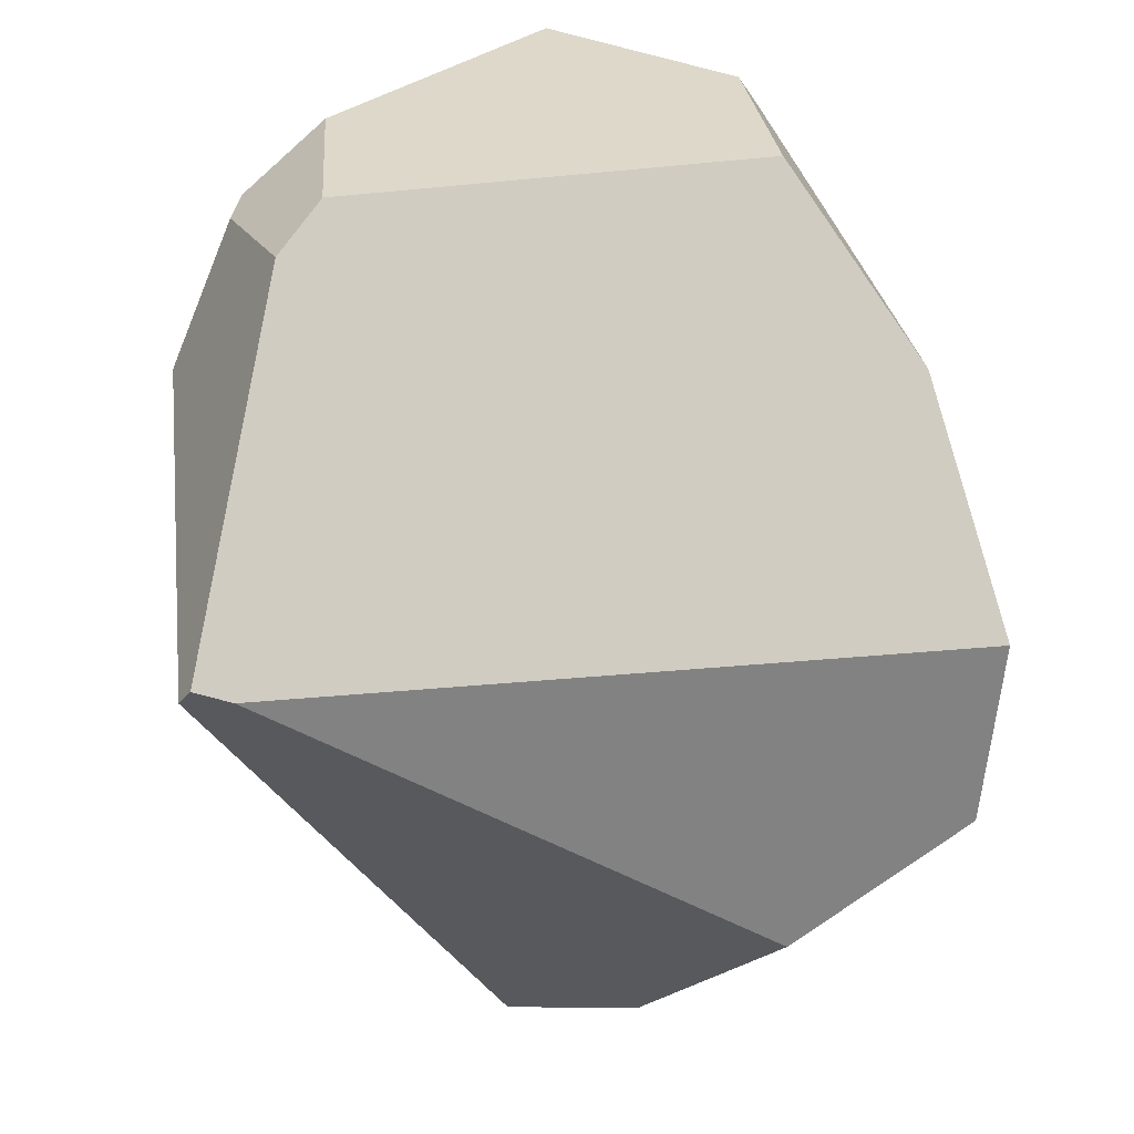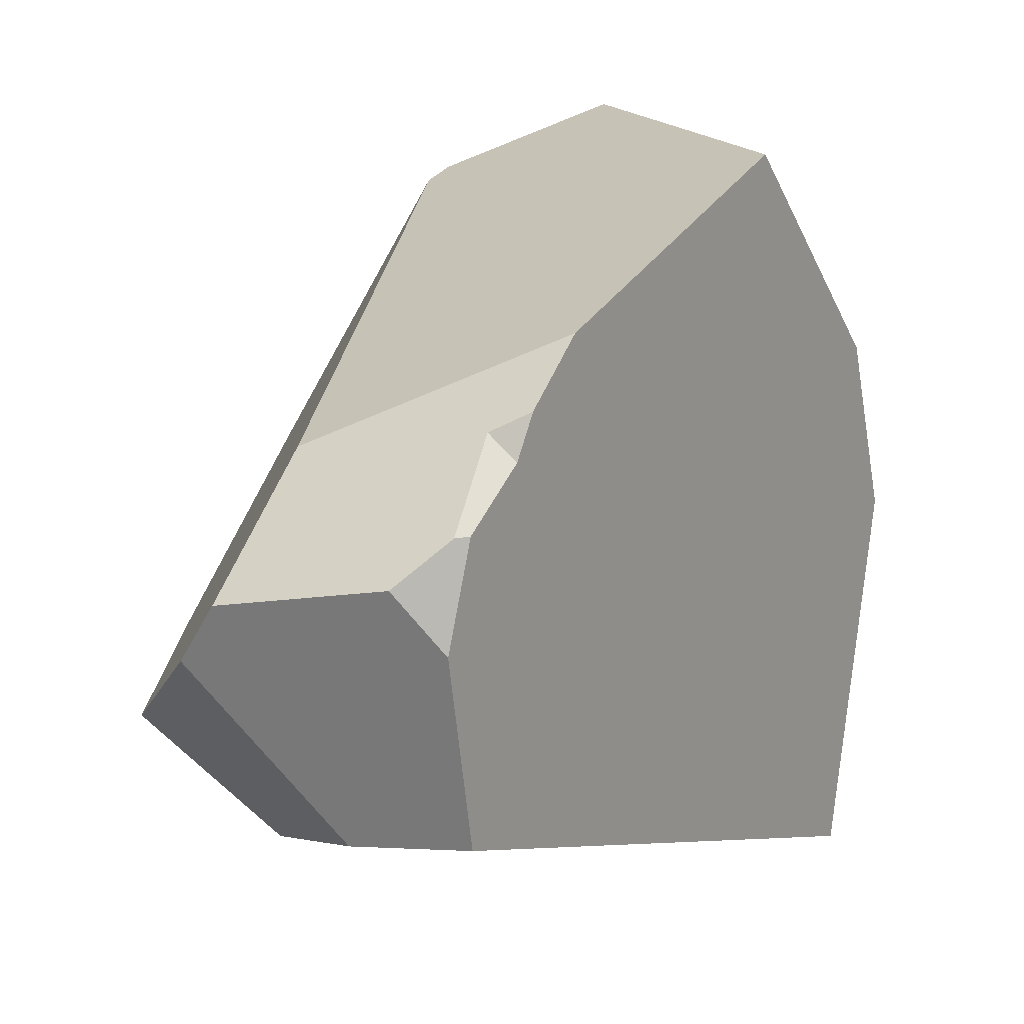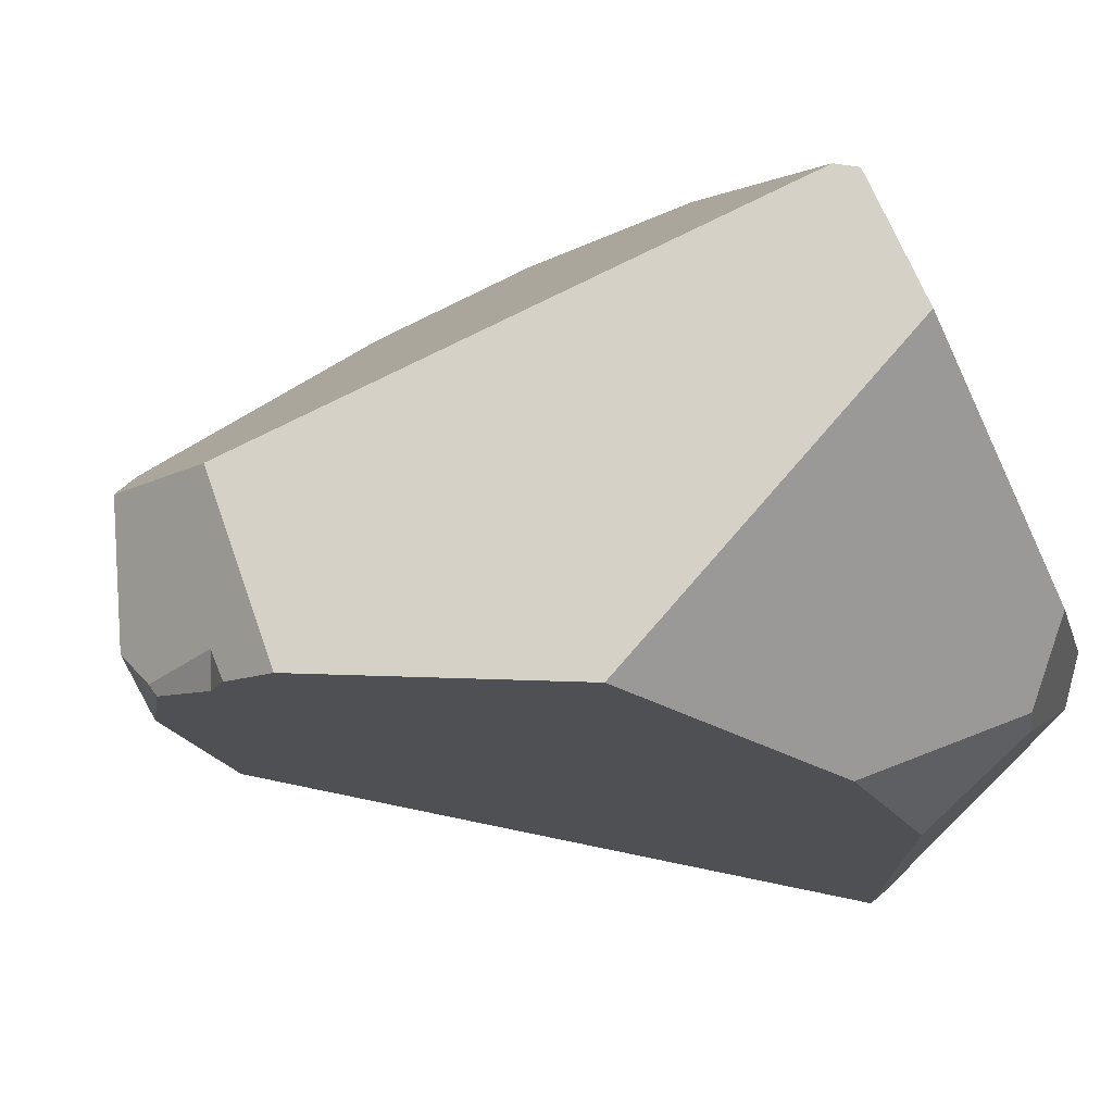
<metadata>
{"format":"obj","ext":"obj","renderer":"f3d","projection":"perspective","resolution":1024,"background":"white","views":[{"elev":-43.8,"azim":-101.5,"up":"+Z"},{"elev":10.2,"azim":93.9,"up":"+Z"},{"elev":67.7,"azim":155.2,"up":"+Z"}]}
</metadata>
<code>
v 1.148 -0.9793 0.01709
v 1.101 -0.9392 0.07932
v 1.151 -0.9946 0.01563
v 1.157 -1 -0.09687
v 1.101 -0.9392 0.07932
v 1.148 -0.9793 0.01709
v 1.149 -0.9976 -0.126
v 1.123 -0.9907 -0.2092
v 1.049 -0.9533 -0.3161
v 1.095 -0.9829 -0.3038
v 1.049 -0.9533 -0.3161
v 1.095 -0.9829 -0.3038
v 1.093 -0.9901 -0.3043
v 0.8983 -1.189 -0.3559
v 0.945 -1.165 -0.3435
v 1.066 -1.078 -0.3112
v 1.057 -1.109 -0.3135
v 1.071 -1.232 -0.1681
v 0.945 -1.165 -0.3435
v 1.057 -1.109 -0.3135
v 1.001 -1.295 -0.1568
v 0.8983 -1.189 -0.3559
v 0.8426 -1.236 -0.3498
v 0.8834 -1.196 -0.3599
v 0.8834 -1.196 -0.3599
v 0.8377 -1.178 -0.3722
v 1.038 -0.9459 -0.3191
v 0.8214 -1.152 -0.3767
v 0.792 -1.106 -0.3847
v 0.793 -0.7865 -0.3852
v 1.038 -0.9459 -0.3191
v 0.793 -0.7865 -0.3852
v 0.7263 -0.7431 -0.4032
v 0.6151 -0.6707 -0.4333
v 1.007 -0.8572 0.2225
v 0.5929 -0.6563 -0.4393
v 0.58 -0.6479 -0.4428
v 1.006 -0.856 0.2235
v 0.5798 -0.6477 -0.4428
v 0.5797 -0.6477 -0.4428
v 0.5458 -0.6256 -0.452
v 0.9522 -0.8151 0.2589
v 0.6112 -1.116 0.2267
v 1.006 -0.856 0.2235
v 0.9522 -0.8151 0.2589
v 0.6512 -1.12 0.2123
v 1.034 -1.012 0.1429
v 1.033 -1.019 0.1399
v 0.788 -1.135 0.1629
v 1.032 -1.029 0.136
v 1.086 -0.9682 0.1056
v 1.033 -1.019 0.1399
v 1.032 -1.029 0.136
v 1.034 -1.012 0.1429
v 1.041 -0.9384 0.1746
v 1.085 -0.9221 0.1318
v 1.041 -0.9375 0.1749
v 1.046 -0.8874 0.1963
v 1.085 -0.9221 0.1318
v 1.046 -0.8874 0.1963
v 1.089 -0.925 0.1264
v 1.086 -0.9682 0.1056
v 1.101 -0.9392 0.07932
v 1.089 -0.925 0.1264
v 1.086 -0.9682 0.1056
v 1.151 -0.9946 0.01563
v 1.157 -1.023 -0.00677
v 1.157 -1.023 -0.00677
v 1.148 -0.9793 0.01709
v 1.151 -0.9946 0.01563
v 1.16 -1.021 -0.07159
v 1.157 -1 -0.09687
v 1.157 -1 -0.09687
v 1.16 -1.021 -0.07159
v 1.149 -0.9976 -0.126
v 1.127 -1.168 -0.05118
v 1.161 -1.027 -0.06477
v 1.161 -1.027 -0.06477
v 1.158 -1.03 -0.01291
v 1.162 -1.036 -0.05423
v 1.162 -1.036 -0.05423
v 1.164 -1.055 -0.03238
v 1.161 -1.04 -0.0207
v 1.164 -1.055 -0.03238
v 1.161 -1.04 -0.0207
v 1.127 -1.168 -0.05118
v 1.164 -1.055 -0.03238
v 1.067 -1.2 0.00086
v 1.126 -1.171 -0.0517
v 1.113 -1.21 -0.05812
v 1.098 -1.224 -0.04827
v 1.111 -1.215 -0.05888
v 1.11 -1.217 -0.05937
v 1.109 -1.222 -0.0601
v 1.108 -1.226 -0.06073
v 1.107 -1.226 -0.06085
v 1.103 -1.235 -0.06734
v 1.108 -1.226 -0.06073
v 1.107 -1.226 -0.06085
v 1.109 -1.222 -0.0601
v 1.11 -1.217 -0.05937
v 1.111 -1.215 -0.05888
v 1.113 -1.21 -0.05812
v 1.083 -1.259 -0.1073
v 1.126 -1.171 -0.0517
v 1.066 -1.078 -0.3112
v 1.123 -0.9907 -0.2092
v 1.093 -0.9901 -0.3043
v 1.095 -0.9829 -0.3038
v 1.071 -1.232 -0.1681
v 1.057 -1.109 -0.3135
v 1.075 -1.269 -0.1239
v 1.083 -1.259 -0.1073
v 1.065 -1.273 -0.1285
v 1.075 -1.269 -0.1239
v 1.001 -1.158 0.08612
v 1.001 -1.295 -0.1568
v 0.8118 -1.36 -0.2399
v 0.5787 -1.357 -0.1956
v 0.7674 -1.375 -0.2595
v 0.7668 -1.375 -0.2597
v 0.7668 -1.375 -0.2597
v 0.7647 -1.374 -0.2628
v 0.7674 -1.375 -0.2595
v 0.7645 -1.376 -0.2607
v 0.7633 -1.377 -0.2613
v 0.7645 -1.376 -0.2607
v 0.6327 -1.364 -0.217
v 0.7633 -1.377 -0.2613
v 0.7668 -1.375 -0.2597
v 0.5814 -1.359 -0.1996
v 0.5814 -1.359 -0.1996
v 0.581 -1.356 -0.2009
v 0.6327 -1.364 -0.217
v 0.5787 -1.357 -0.1956
v 0.581 -1.356 -0.2009
v 0.5814 -1.359 -0.1996
v 0.571 -1.269 -0.2332
v 0.4923 -1.295 -0.06956
v 0.5165 -0.7952 -0.4097
v 0.506 -0.7038 -0.4437
v 0.4401 -1.257 0.006589
v 0.394 -1.193 0.05617
v 0.5023 -0.6715 -0.4557
v 0.3936 -1.193 0.05661
v 0.3432 -1.123 0.1108
v 0.3196 -1.079 0.1295
v 0.3204 -1.092 0.1354
v 0.326 -1.09 0.155
v 0.3196 -1.079 0.1295
v 0.3204 -1.092 0.1354
v 0.3264 -1.089 0.1562
v 0.3266 -1.089 0.157
v 0.3272 -1.089 0.1591
v 0.3192 -1.073 0.1267
v 0.3295 -1.088 0.1671
v 0.3451 -1.082 0.2213
v 0.319 -1.07 0.1251
v 0.3471 -1.081 0.2285
v 0.379 -1.042 0.3331
v 0.3184 -1.061 0.1208
v 0.3184 -1.061 0.1208
v 0.4965 -0.6368 -0.4652
v 0.319 -1.07 0.1251
v 0.4951 -0.6318 -0.4656
v 0.3183 -1.06 0.1203
v 0.4948 -0.6308 -0.4656
v 0.5393 -0.6214 -0.4537
v 0.4951 -0.6318 -0.4656
v 0.4948 -0.6308 -0.4656
v 0.4965 -0.6368 -0.4652
v 0.4966 -0.6372 -0.4652
v 0.4966 -0.6374 -0.4651
v 0.4996 -0.6485 -0.4643
v 0.5102 -0.6651 -0.4614
v 0.5415 -0.6228 -0.4531
v 0.5415 -0.6228 -0.4531
v 0.5393 -0.6214 -0.4537
v 0.5458 -0.6256 -0.452
v 0.5113 -0.6668 -0.4611
v 0.5023 -0.6715 -0.4557
v 0.5102 -0.6651 -0.4614
v 0.5113 -0.6668 -0.4611
v 0.5102 -0.6651 -0.4614
v 0.4996 -0.6485 -0.4643
v 0.4966 -0.6374 -0.4651
v 0.4996 -0.6485 -0.4643
v 0.3192 -1.073 0.1267
v 0.4966 -0.6372 -0.4652
v 0.3192 -1.073 0.1267
v 0.4966 -0.6372 -0.4652
v 0.3192 -1.073 0.1267
v 0.319 -1.07 0.1252
v 0.4965 -0.6368 -0.4652
v 0.319 -1.07 0.1251
v 0.506 -0.7038 -0.4437
v 0.5227 -0.6846 -0.458
v 0.535 -0.7039 -0.4547
v 0.5165 -0.7952 -0.4097
v 0.5703 -0.7591 -0.4451
v 0.5831 -0.7791 -0.4416
v 0.571 -1.269 -0.2332
v 0.6687 -0.913 -0.4183
v 0.792 -1.106 -0.3847
v 0.8214 -1.152 -0.3767
v 0.8377 -1.178 -0.3722
v 0.8578 -1.209 -0.3668
v 0.8426 -1.236 -0.3498
v 0.7832 -1.341 -0.2834
v 0.7677 -1.369 -0.2661
v 0.7647 -1.374 -0.2628
v 0.7633 -1.377 -0.2613
v 0.7677 -1.369 -0.2661
v 0.8118 -1.36 -0.2399
v 0.7832 -1.341 -0.2834
v 0.8578 -1.209 -0.3668
v 0.8578 -1.209 -0.3668
v 0.6687 -0.913 -0.4183
v 0.7263 -0.7431 -0.4032
v 0.5831 -0.7791 -0.4416
v 0.6151 -0.6707 -0.4333
v 0.5703 -0.7591 -0.4451
v 0.535 -0.7039 -0.4547
v 0.5929 -0.6563 -0.4393
v 0.58 -0.6479 -0.4428
v 0.5798 -0.6477 -0.4428
v 0.5797 -0.6477 -0.4428
v 0.5227 -0.6846 -0.458
v 0.514 -0.6004 -0.4241
v 0.5215 -0.5776 -0.2013
v 0.6047 -0.5928 0.1339
v 0.5264 -0.5625 -0.05317
v 0.4017 -0.5942 0.02056
v 0.6047 -0.5928 0.1339
v 0.5264 -0.5625 -0.05318
v 0.4028 -0.6018 0.05642
v 0.6047 -0.5928 0.1339
v 0.4028 -0.6018 0.05642
v 0.3904 -0.6149 0.06685
v 0.3658 -0.641 0.08745
v 0.3492 -0.6924 0.1421
v 0.523 -0.8311 0.3852
v 0.3803 -0.7935 0.2775
v 0.3814 -0.7972 0.2825
v 0.3828 -0.8018 0.2886
v 0.4069 -0.8804 0.3938
v 0.4077 -0.883 0.3973
v 0.523 -0.8311 0.3852
v 0.4077 -0.883 0.3973
v 0.4016 -0.9166 0.3837
v 0.8068 -0.7034 0.3555
v 0.6642 -0.6253 0.1991
v 0.8068 -0.7034 0.3555
v 0.6642 -0.6253 0.1991
v 0.8068 -0.7034 0.3555
v 0.3861 -1.003 0.3488
v 0.379 -1.042 0.3331
v 0.4354 -1.097 0.2901
v 0.4434 -1.098 0.2872
v 0.4434 -1.098 0.2872
v 0.4126 -1.165 0.1731
v 0.6112 -1.116 0.2267
v 0.3968 -1.113 0.2689
v 0.3966 -1.112 0.2701
v 0.3961 -1.111 0.2731
v 0.4354 -1.097 0.2901
v 0.396 -1.11 0.2738
v 0.3957 -1.109 0.2756
v 0.3907 -1.092 0.3063
v 0.3957 -1.109 0.2756
v 0.3907 -1.092 0.3063
v 0.3471 -1.081 0.2285
v 0.396 -1.11 0.2738
v 0.3961 -1.111 0.2731
v 0.3966 -1.112 0.2701
v 0.3968 -1.113 0.2689
v 0.3451 -1.082 0.2213
v 0.4126 -1.165 0.1731
v 0.3295 -1.088 0.1671
v 0.3432 -1.123 0.1108
v 0.4238 -1.202 0.1055
v 0.4238 -1.202 0.1055
v 0.6512 -1.12 0.2123
v 0.4246 -1.205 0.1004
v 0.4923 -1.295 -0.06956
v 0.4401 -1.257 0.006589
v 0.4401 -1.257 0.006589
v 0.4246 -1.205 0.1004
v 0.394 -1.193 0.05617
v 0.3936 -1.193 0.05661
v 0.788 -1.135 0.1629
v 0.8698 -1.144 0.1334
v 1.02 -1.148 0.08478
v 0.8698 -1.144 0.1334
v 1.001 -1.158 0.08612
v 1.023 -1.115 0.0992
v 1.023 -1.115 0.0992
v 1.158 -1.03 -0.01291
v 1.031 -1.17 0.05965
v 1.067 -1.2 0.0008601
v 1.031 -1.17 0.05965
v 1.098 -1.224 -0.04827
v 1.103 -1.235 -0.06734
v 1.106 -1.231 -0.06164
v 1.106 -1.231 -0.06164
v 1.107 -1.229 -0.0613
v 1.107 -1.229 -0.0613
v 1.106 -1.231 -0.06164
v 1.018 -1.16 0.07984
v 1.018 -1.16 0.07984
v 1.02 -1.148 0.08478
v 1.018 -1.16 0.07984
v 0.3272 -1.089 0.1591
v 0.3266 -1.089 0.157
v 0.3264 -1.089 0.1562
v 0.326 -1.09 0.155
v 0.3204 -1.092 0.1354
v 0.3739 -1.07 0.3216
v 0.3907 -1.092 0.3063
v 0.3739 -1.07 0.3216
v 0.3739 -1.07 0.3216
v 0.3861 -1.003 0.3488
v 0.3183 -1.06 0.1202
v 0.3107 -0.9394 0.06384
v 0.3183 -1.06 0.1202
v 0.3107 -0.9394 0.06384
v 0.3183 -1.06 0.1203
v 0.492 -0.6203 -0.4664
v 0.492 -0.6203 -0.4664
v 0.4967 -0.6095 -0.4652
v 0.5128 -0.6041 -0.4609
v 0.5138 -0.6012 -0.4317
v 0.5128 -0.6041 -0.4609
v 0.5138 -0.6012 -0.4317
v 0.4545 -0.6163 -0.3982
v 0.514 -0.6004 -0.4241
v 0.4897 -0.6118 -0.4671
v 0.4897 -0.6118 -0.4671
v 0.4909 -0.6164 -0.4667
v 0.4545 -0.6163 -0.3982
v 0.4909 -0.6164 -0.4667
v 0.4897 -0.6118 -0.4671
v 0.4945 -0.6102 -0.4658
v 0.3104 -0.9348 0.06166
v 0.3814 -0.7972 0.2825
v 0.3104 -0.9348 0.06166
v 0.3803 -0.7935 0.2775
v 0.3102 -0.933 0.06082
v 0.3492 -0.6924 0.1421
v 0.303 -0.8191 0.007357
v 0.3414 -0.6668 0.1079
v 0.3414 -0.6668 0.1079
v 0.3316 -0.6669 0.07298
v 0.3414 -0.6668 0.1079
v 0.3658 -0.641 0.08745
v 0.3316 -0.6669 0.07298
v 0.2964 -0.716 -0.04102
v 0.3241 -0.6671 0.04605
v 0.296 -0.7093 -0.04416
v 0.3227 -0.6671 0.04119
v 0.3071 -0.6673 -0.01465
v 0.296 -0.709 -0.04431
v 0.307 -0.6673 -0.01486
v 0.2957 -0.7043 -0.04652
v 0.3062 -0.6673 -0.01797
v 0.2954 -0.6993 -0.04887
v 0.3051 -0.6673 -0.02171
v 0.2953 -0.6988 -0.04912
v 0.305 -0.6673 -0.02213
v 0.2951 -0.6954 -0.0507
v 0.3042 -0.6673 -0.02496
v 0.2937 -0.6727 -0.06134
v 0.2962 -0.6675 -0.0534
v 0.2933 -0.6675 -0.06378
v 0.2933 -0.6675 -0.06378
v 0.3421 -0.6307 -0.1776
v 0.2937 -0.6727 -0.06134
v 0.3106 -0.6412 -0.1119
v 0.3153 -0.6342 -0.1248
v 0.3421 -0.6307 -0.1776
v 0.3153 -0.6342 -0.1248
v 0.3547 -0.6159 -0.05844
v 0.5264 -0.5625 -0.05317
v 0.5215 -0.5776 -0.2013
v 0.4207 -0.6207 -0.3318
v 0.2951 -0.6954 -0.0507
v 0.4207 -0.6207 -0.3318
v 0.2953 -0.6988 -0.04912
v 0.2954 -0.6993 -0.04887
v 0.4235 -0.6203 -0.3371
v 0.2957 -0.7043 -0.04652
v 0.4526 -0.6166 -0.3943
v 0.296 -0.709 -0.04431
v 0.296 -0.7093 -0.04416
v 0.2964 -0.716 -0.04102
v 0.303 -0.8191 0.007357
v 0.3102 -0.933 0.06082
v 0.4526 -0.6166 -0.3943
v 0.4235 -0.6203 -0.3371
v 0.4017 -0.5942 0.02056
v 0.3227 -0.6671 0.04119
v 0.4017 -0.5942 0.02056
v 0.3547 -0.6159 -0.05844
v 0.3904 -0.6149 0.06685
v 0.4028 -0.6018 0.05642
v 0.3241 -0.6671 0.04605
v 0.3071 -0.6673 -0.01465
v 0.307 -0.6673 -0.01486
v 0.3062 -0.6673 -0.01797
v 0.3051 -0.6673 -0.02171
v 0.305 -0.6673 -0.02213
v 0.3042 -0.6673 -0.02496
v 0.2962 -0.6675 -0.0534
v 0.2933 -0.6675 -0.06378
v 0.3106 -0.6412 -0.1119
v 0.3153 -0.6342 -0.1248
v 0.3828 -0.8018 0.2886
v 0.4016 -0.9166 0.3837
v 0.4069 -0.8804 0.3938
v 0.4077 -0.883 0.3973
v 0.4967 -0.6095 -0.4652
v 0.4945 -0.6102 -0.4658
v 0.5128 -0.6041 -0.4609
v 1.065 -1.273 -0.1285
v 1.075 -1.269 -0.1239
v 1.089 -0.925 0.1264
v 1.046 -0.8874 0.1963
v 1.007 -0.8572 0.2225
v 1.041 -0.9375 0.1749
v 1.041 -0.9384 0.1746
f 1 2 3
f 4 5 6
f 7 5 4
f 5 7 8
f 8 9 5
f 10 9 8
f 11 12 13
f 13 14 11
f 13 15 14
f 16 15 13
f 15 16 17
f 18 19 20
f 21 19 18
f 21 22 19
f 23 22 21
f 24 22 23
f 11 14 25
f 11 25 26
f 26 27 11
f 28 27 26
f 29 27 28
f 30 27 29
f 5 31 32
f 31 5 9
f 5 32 33
f 5 33 34
f 34 35 5
f 36 35 34
f 37 35 36
f 37 38 35
f 39 38 37
f 40 38 39
f 41 38 40
f 38 41 42
f 43 44 45
f 46 44 43
f 46 47 44
f 46 48 47
f 49 48 46
f 48 49 50
f 51 52 53
f 51 54 52
f 51 55 54
f 56 55 51
f 56 57 55
f 56 58 57
f 59 5 60
f 5 59 61
f 62 63 64
f 3 2 65
f 66 51 67
f 68 69 70
f 71 69 68
f 72 69 71
f 73 74 75
f 74 76 75
f 74 77 76
f 71 68 78
f 78 68 79
f 78 79 80
f 77 81 76
f 81 82 76
f 83 84 80
f 85 86 87
f 88 86 85
f 88 89 86
f 88 90 89
f 91 90 88
f 91 92 90
f 91 93 92
f 91 94 93
f 91 95 94
f 95 91 96
f 97 98 99
f 97 100 98
f 97 101 100
f 97 102 101
f 97 103 102
f 103 97 104
f 104 105 103
f 106 105 104
f 106 76 105
f 106 107 76
f 106 108 107
f 108 109 107
f 107 75 76
f 110 106 104
f 111 106 110
f 104 112 110
f 113 114 115
f 116 114 113
f 116 117 114
f 116 118 117
f 119 118 116
f 119 120 118
f 120 119 121
f 122 123 124
f 122 125 123
f 125 126 123
f 127 128 129
f 127 119 128
f 130 119 127
f 121 119 130
f 128 119 131
f 132 133 134
f 135 136 137
f 135 138 136
f 139 138 135
f 139 140 138
f 139 141 140
f 142 141 139
f 143 141 142
f 143 144 141
f 145 144 143
f 146 144 145
f 146 147 144
f 148 147 146
f 149 150 151
f 152 150 149
f 153 150 152
f 154 150 153
f 154 155 150
f 156 155 154
f 155 156 157
f 157 158 155
f 159 158 157
f 158 159 160
f 158 160 161
f 162 163 164
f 163 162 165
f 165 162 166
f 165 166 167
f 168 169 170
f 168 171 169
f 168 172 171
f 168 173 172
f 168 174 173
f 174 168 175
f 168 176 175
f 42 177 178
f 42 41 177
f 176 179 175
f 175 179 180
f 181 182 183
f 181 184 182
f 181 185 184
f 144 186 187
f 147 186 144
f 188 186 147
f 188 189 186
f 190 189 188
f 190 191 189
f 192 191 190
f 193 191 192
f 193 194 191
f 195 194 193
f 195 163 194
f 164 163 195
f 183 196 181
f 197 196 183
f 196 197 198
f 198 199 196
f 200 199 198
f 199 200 201
f 201 202 199
f 203 202 201
f 204 202 203
f 202 204 205
f 202 205 206
f 206 134 202
f 207 134 206
f 208 134 207
f 209 134 208
f 210 134 209
f 211 134 210
f 212 134 211
f 123 213 124
f 214 124 213
f 214 213 215
f 214 215 23
f 21 214 23
f 23 216 24
f 26 25 217
f 133 202 134
f 218 30 29
f 218 219 30
f 220 219 218
f 220 221 219
f 222 221 220
f 223 221 222
f 223 224 221
f 223 225 224
f 223 226 225
f 223 227 226
f 228 227 223
f 179 227 228
f 180 179 228
f 229 42 178
f 230 42 229
f 230 231 42
f 232 231 230
f 233 234 235
f 236 234 233
f 237 238 239
f 237 239 240
f 237 240 241
f 241 242 237
f 243 242 241
f 242 243 244
f 242 244 245
f 242 245 246
f 242 246 247
f 248 249 250
f 248 250 45
f 45 251 248
f 42 252 253
f 252 42 231
f 237 242 254
f 254 242 255
f 45 250 256
f 45 256 257
f 45 257 258
f 45 258 259
f 45 259 43
f 260 261 262
f 260 263 261
f 260 264 263
f 260 265 264
f 266 265 260
f 266 267 265
f 266 268 267
f 268 266 269
f 270 271 272
f 273 270 272
f 274 273 272
f 275 274 272
f 276 275 272
f 276 272 277
f 276 277 278
f 278 277 279
f 280 278 279
f 281 278 280
f 262 261 282
f 262 282 283
f 283 282 284
f 284 285 283
f 286 285 284
f 287 288 289
f 289 288 290
f 288 281 290
f 281 280 290
f 285 291 283
f 285 119 291
f 119 292 291
f 292 119 116
f 293 294 295
f 296 294 293
f 50 294 296
f 50 49 294
f 51 53 297
f 67 51 297
f 297 298 67
f 299 298 297
f 298 299 85
f 80 79 83
f 85 299 88
f 116 300 301
f 116 302 300
f 116 303 302
f 116 113 303
f 302 303 304
f 91 305 306
f 96 91 306
f 97 99 307
f 97 307 308
f 309 116 301
f 293 295 310
f 299 311 312
f 311 299 297
f 280 279 313
f 280 313 314
f 280 314 315
f 280 315 316
f 280 316 317
f 271 318 272
f 319 258 320
f 320 258 257
f 160 159 321
f 322 323 160
f 324 323 322
f 167 325 326
f 167 166 325
f 327 160 323
f 161 160 327
f 167 326 328
f 168 170 329
f 330 168 329
f 331 168 330
f 332 178 333
f 229 178 332
f 334 335 336
f 335 334 337
f 338 339 340
f 341 342 343
f 341 343 329
f 328 344 339
f 328 326 344
f 345 346 324
f 347 346 345
f 347 348 346
f 347 349 348
f 349 350 348
f 349 351 350
f 241 240 352
f 353 354 355
f 350 351 356
f 356 357 350
f 358 357 356
f 358 359 357
f 360 359 358
f 361 359 360
f 361 362 359
f 363 362 361
f 363 364 362
f 365 364 363
f 365 366 364
f 367 366 365
f 367 368 366
f 369 368 367
f 369 370 368
f 371 370 369
f 371 372 370
f 373 372 371
f 372 373 374
f 375 376 377
f 378 376 375
f 376 378 379
f 380 381 382
f 380 382 383
f 380 383 384
f 385 380 384
f 386 376 387
f 377 376 386
f 387 388 386
f 387 389 388
f 390 389 387
f 390 391 389
f 392 391 390
f 392 393 391
f 392 394 393
f 340 394 392
f 394 340 395
f 395 340 339
f 395 339 396
f 396 339 397
f 339 344 397
f 398 336 335
f 336 398 399
f 384 336 399
f 385 384 399
f 383 382 400
f 401 402 403
f 402 401 404
f 404 405 402
f 404 401 406
f 355 404 406
f 353 355 406
f 407 401 403
f 407 403 408
f 408 403 409
f 409 403 410
f 410 403 411
f 411 403 412
f 412 403 413
f 413 403 414
f 414 403 415
f 415 403 416
f 417 345 324
f 322 417 324
f 418 417 322
f 419 417 418
f 420 419 418
f 329 343 330
f 334 421 422
f 421 334 423
f 334 422 337
f 424 21 18
f 425 424 18
f 56 51 426
f 60 5 35
f 427 428 429
f 428 430 429
f 44 430 428
f 44 47 430

</code>
